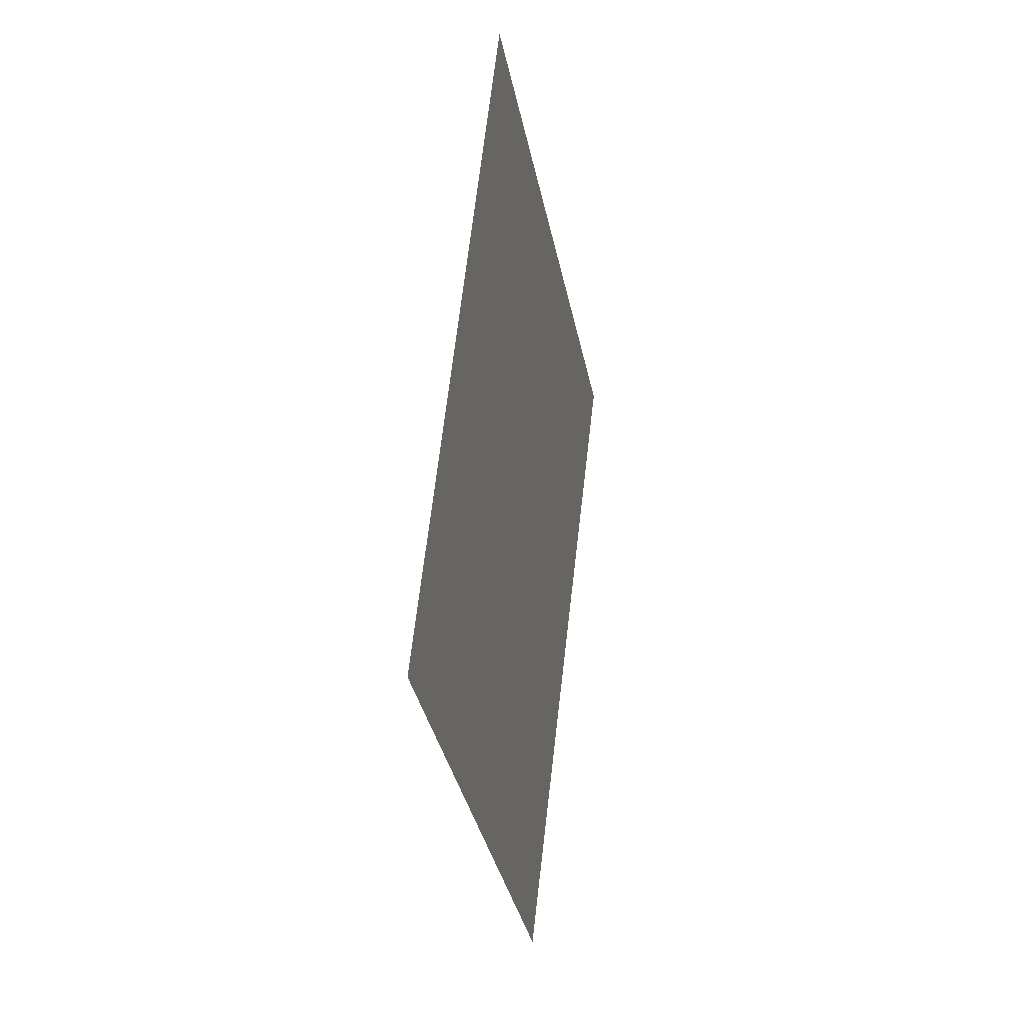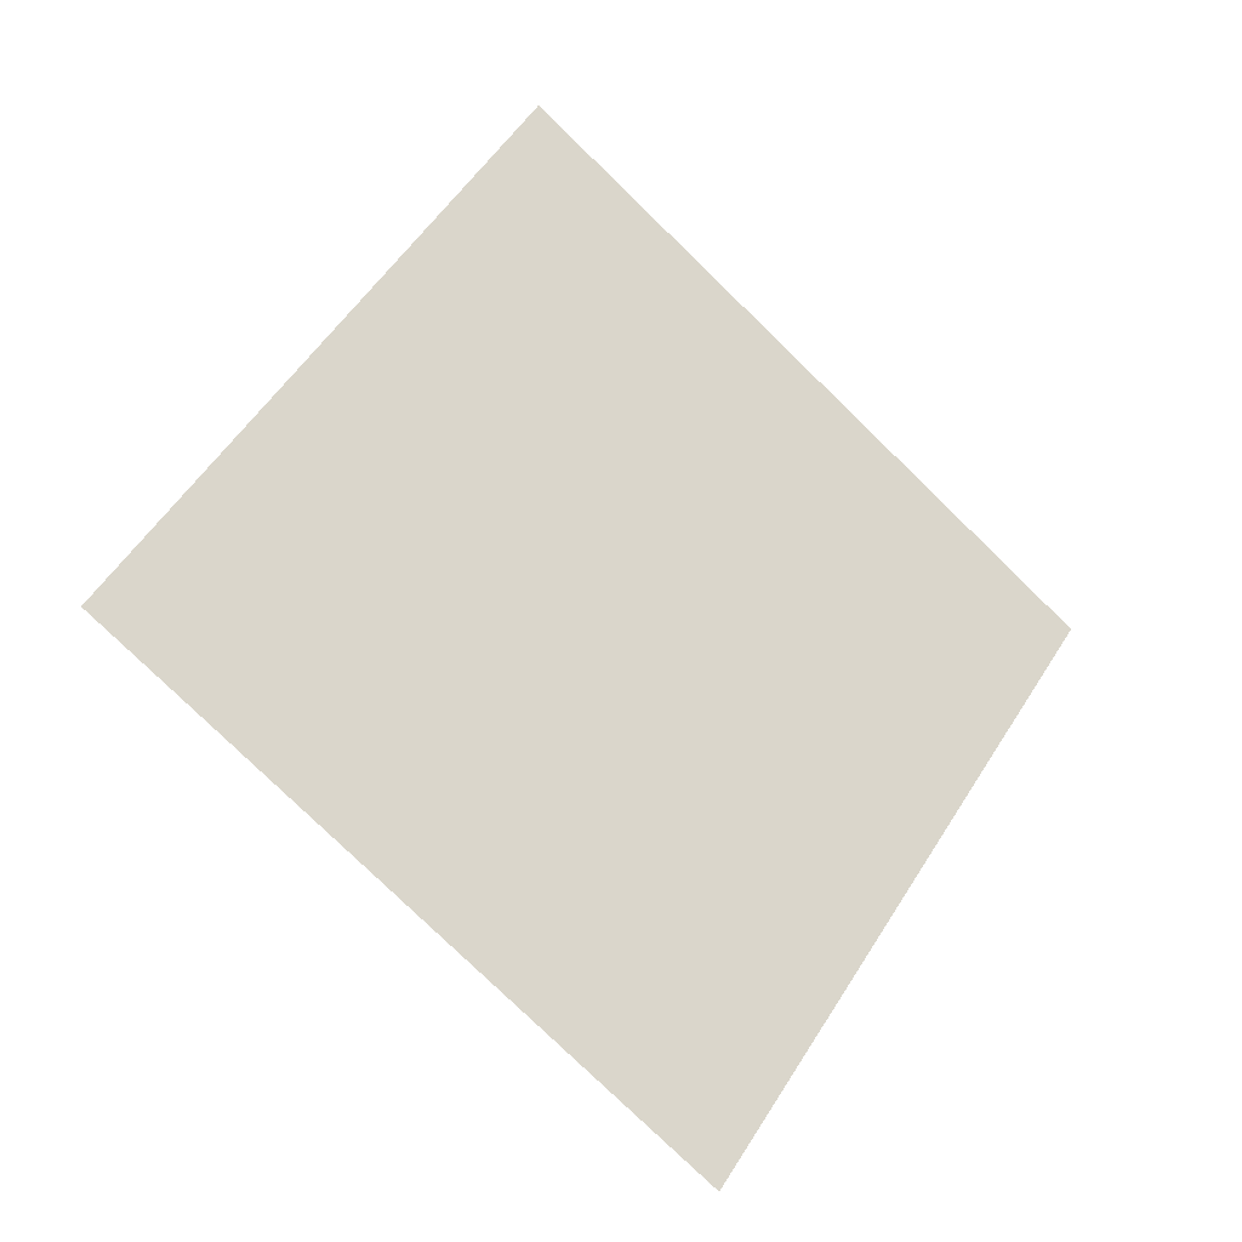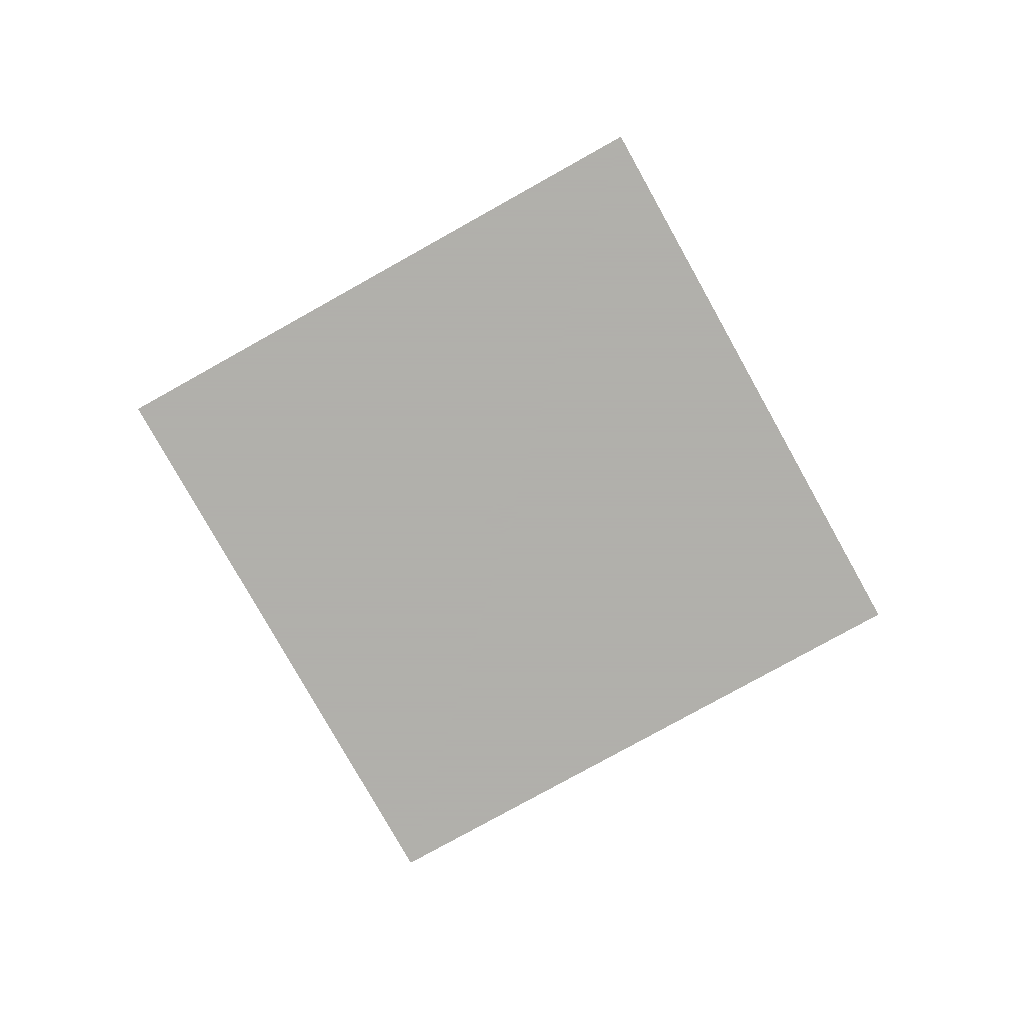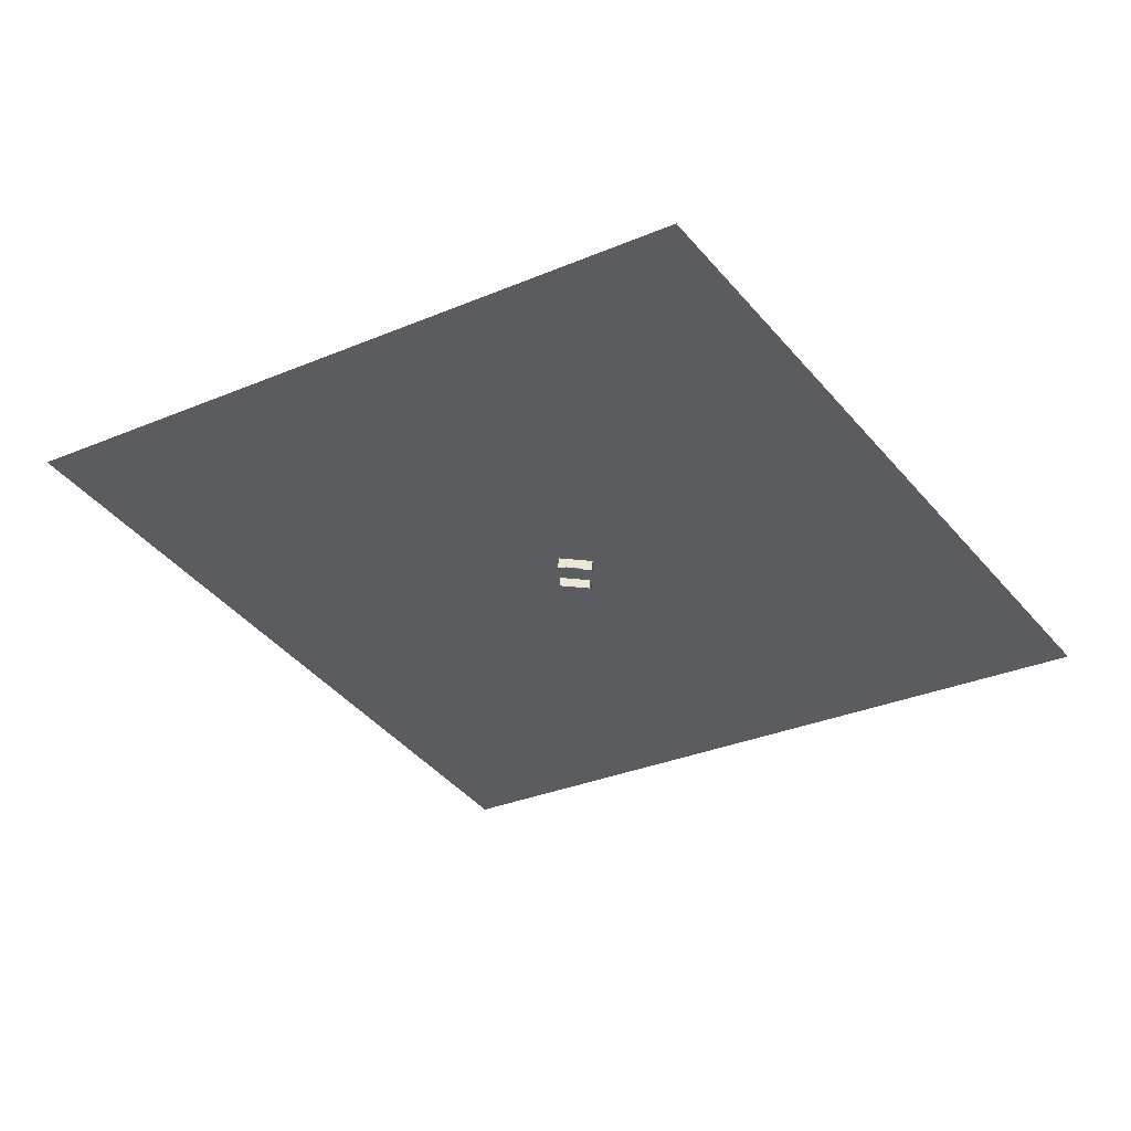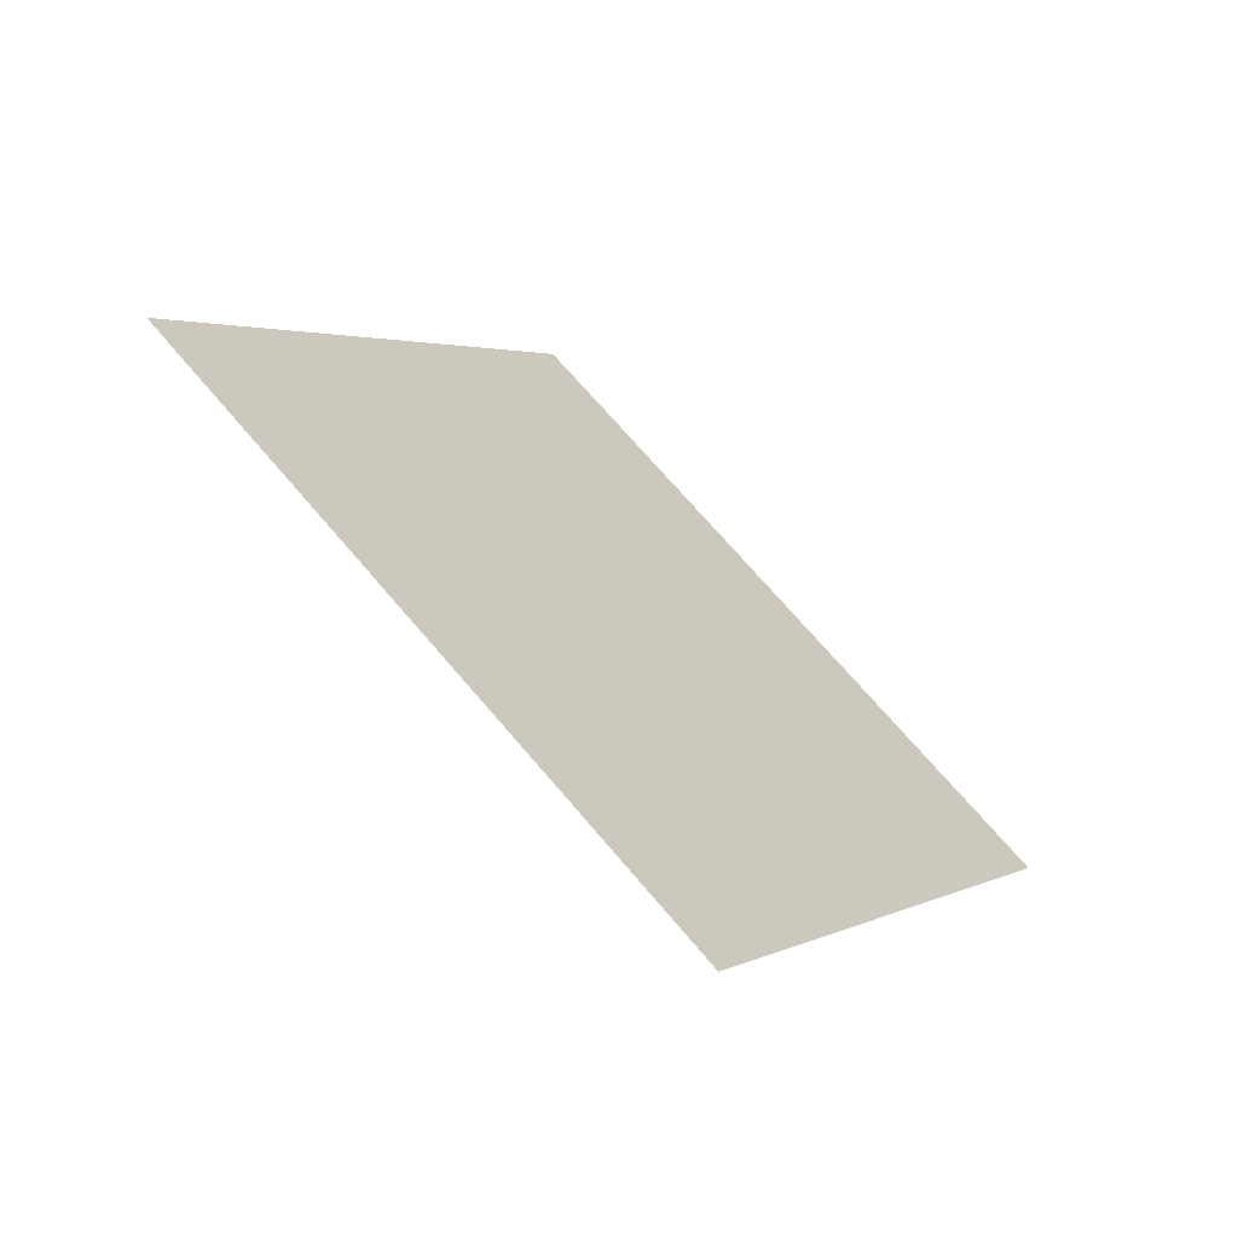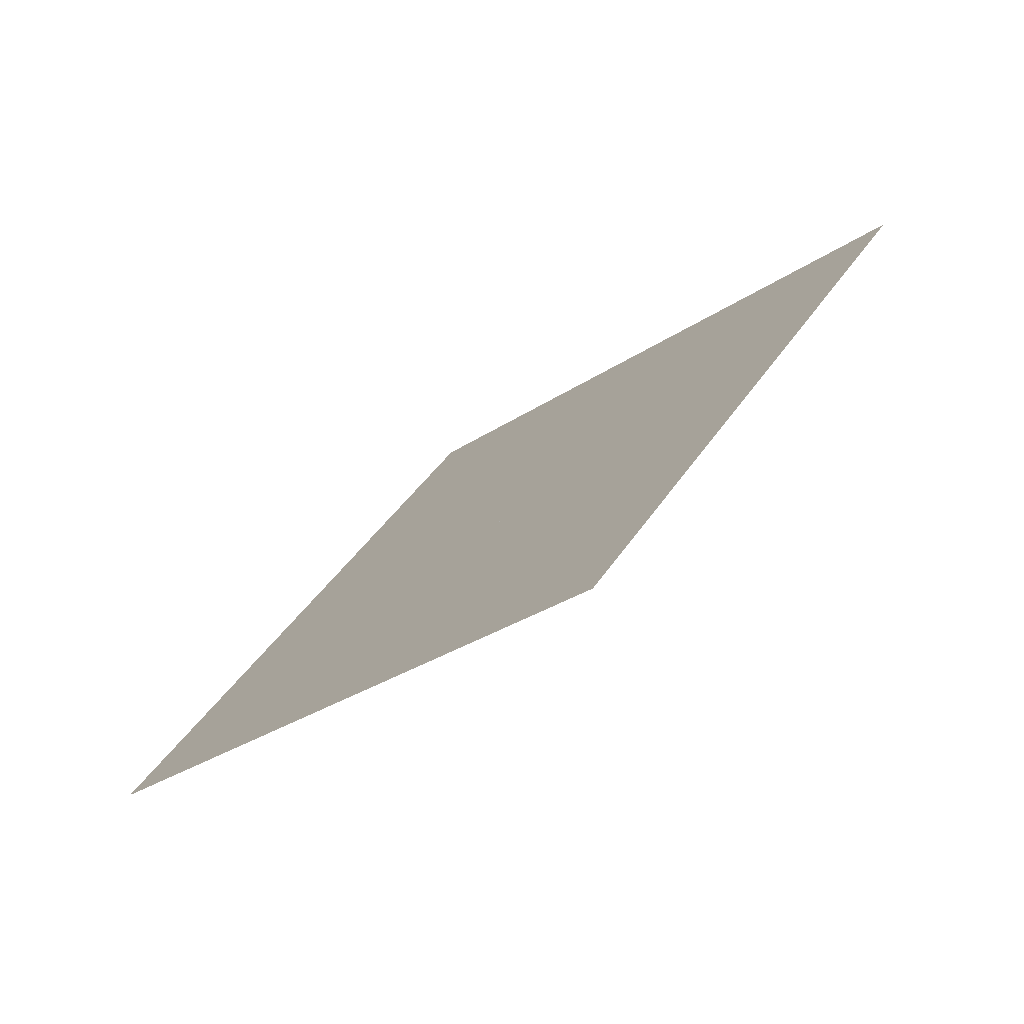
<metadata>
{"format":"obj","ext":"obj","renderer":"f3d","projection":"perspective","resolution":1024,"background":"white","views":[{"elev":6.5,"azim":-78.7,"up":"+Z"},{"elev":-22.4,"azim":-29.7,"up":"+Z"},{"elev":-78.4,"azim":-26.2,"up":"+Y"},{"elev":55.1,"azim":-174.1,"up":"+Z"},{"elev":-64.3,"azim":-38.8,"up":"+Z"},{"elev":-75.7,"azim":35.9,"up":"+Z"}]}
</metadata>
<code>
v -1368 -48.6 8559
v -8186 -48.6 -1315
v 8507 -48.6 1741
v 1688 -48.6 -8134
o Plane
f 1 3 4 2
v 275 -48.9 275
v 275 131.1 275
v -275 -48.9 275
v -275 131.1 275
v -275 -48.9 -275
v -275 131.1 -275
v 275 -48.9 -275
v 275 131.1 -275
v 250 131.1 250
v -250 131.1 250
v -250 131.1 -250
v 250 131.1 -250
v 250 -28.9 250
v -250 -28.9 250
v -250 -28.9 -250
v 250 -28.9 -250
v 100 127.1 285
v 100 131.1 285
v -100 127.1 285
v -100 131.1 285
v -100 127.1 270
v -100 131.1 270
v 100 127.1 270
v 100 131.1 270
v 100 116.1 285
v 100 111.1 285
v -100 111.1 285
v -100 116.1 285
v 100 116.3 283.5
v 100 111.6 281.9
v -100 111.6 281.9
v -100 116.3 283.5
v 100 117.1 282.1
v 100 113 279.2
v -100 113 279.2
v -100 117.1 282.1
v 100 118.2 281
v 100 115.2 276.9
v -100 115.2 276.9
v -100 118.2 281
v 100 119.6 280.3
v 100 118 275.5
v -100 118 275.5
v -100 119.6 280.3
v 100 121.1 280
v 100 121.1 275
v -100 121.1 275
v -100 121.1 280
v 100 122.6 280.3
v 100 124.2 275.5
v -100 124.2 275.5
v -100 122.6 280.3
v 100 124 281
v 100 127 276.9
v -100 127 276.9
v -100 124 281
v 100 125.1 282.1
v 100 129.2 279.2
v -100 129.2 279.2
v -100 125.1 282.1
v 100 125.9 283.5
v 100 130.6 281.9
v -100 130.6 281.9
v -100 125.9 283.5
v 100 126.1 285
v 100 131.1 285
v -100 131.1 285
v -100 126.1 285
v 100 125.9 286.6
v 100 130.6 288.1
v -100 130.6 288.1
v -100 125.9 286.6
v 100 125.1 288
v 100 129.2 290.9
v -100 129.2 290.9
v -100 125.1 288
v 100 124 289.1
v 100 127 293.1
v -100 127 293.1
v -100 124 289.1
v 100 122.6 289.8
v 100 124.2 294.5
v -100 124.2 294.5
v -100 122.6 289.8
v 100 121.1 290
v 100 121.1 295
v -100 121.1 295
v -100 121.1 290
v 100 119.6 289.8
v 100 118 294.5
v -100 118 294.5
v -100 119.6 289.8
v 100 118.2 289.1
v 100 115.2 293.1
v -100 115.2 293.1
v -100 118.2 289.1
v 100 117.1 288
v 100 113 290.9
v -100 113 290.9
v -100 117.1 288
v 100 116.3 286.6
v 100 111.6 288.1
v -100 111.6 288.1
v -100 116.3 286.6
o Base_boite
f 5 6 8 7
f 7 8 10 9
f 9 10 12 11
f 11 12 6 5
f 17 20 19 18
f 11 5 7 9
f 6 13 14 8
f 8 14 15 10
f 10 15 16 12
f 12 16 13 6
f 13 17 18 14
f 14 18 19 15
f 15 19 20 16
f 16 20 17 13
f 21 22 24 23
f 23 24 26 25
f 25 26 28 27
f 27 28 22 21
f 22 28 26 24
f 27 21 23 25
f 29 30 34 33
f 30 31 35 34
f 31 32 36 35
f 32 29 33 36
f 33 34 38 37
f 34 35 39 38
f 35 36 40 39
f 36 33 37 40
f 37 38 42 41
f 38 39 43 42
f 39 40 44 43
f 40 37 41 44
f 41 42 46 45
f 42 43 47 46
f 43 44 48 47
f 44 41 45 48
f 45 46 50 49
f 46 47 51 50
f 47 48 52 51
f 48 45 49 52
f 49 50 54 53
f 50 51 55 54
f 51 52 56 55
f 52 49 53 56
f 53 54 58 57
f 54 55 59 58
f 55 56 60 59
f 56 53 57 60
f 57 58 62 61
f 58 59 63 62
f 59 60 64 63
f 60 57 61 64
f 61 62 66 65
f 62 63 67 66
f 63 64 68 67
f 64 61 65 68
f 65 66 70 69
f 66 67 71 70
f 67 68 72 71
f 68 65 69 72
f 69 70 74 73
f 70 71 75 74
f 71 72 76 75
f 72 69 73 76
f 73 74 78 77
f 74 75 79 78
f 75 76 80 79
f 76 73 77 80
f 77 78 82 81
f 78 79 83 82
f 79 80 84 83
f 80 77 81 84
f 81 82 86 85
f 82 83 87 86
f 83 84 88 87
f 84 81 85 88
f 85 86 90 89
f 86 87 91 90
f 87 88 92 91
f 88 85 89 92
f 89 90 94 93
f 90 91 95 94
f 91 92 96 95
f 92 89 93 96
f 93 94 98 97
f 94 95 99 98
f 95 96 100 99
f 96 93 97 100
f 97 98 102 101
f 98 99 103 102
f 99 100 104 103
f 100 97 101 104
f 101 102 106 105
f 102 103 107 106
f 103 104 108 107
f 104 101 105 108
f 105 106 30 29
f 106 107 31 30
f 107 108 32 31
f 108 105 29 32
v 151.3 121.1 285
v -148.7 121.1 285
v 151.3 116.6 285
v -148.7 116.6 285
v 151.3 116.8 283.7
v -148.7 116.8 283.7
v 151.3 117.5 282.4
v -148.7 117.5 282.4
v 151.3 118.5 281.4
v -148.7 118.5 281.4
v 151.3 119.7 280.8
v -148.7 119.7 280.8
v 151.3 121.1 280.5
v -148.7 121.1 280.5
v 151.3 122.5 280.8
v -148.7 122.5 280.8
v 151.3 123.7 281.4
v -148.7 123.7 281.4
v 151.3 124.7 282.4
v -148.7 124.7 282.4
v 151.3 125.4 283.7
v -148.7 125.4 283.7
v 151.3 125.6 285
v -148.7 125.6 285
v 151.3 125.4 286.4
v -148.7 125.4 286.4
v 151.3 124.7 287.7
v -148.7 124.7 287.7
v 151.3 123.7 288.7
v -148.7 123.7 288.7
v 151.3 122.5 289.3
v -148.7 122.5 289.3
v 151.3 121.1 289.5
v -148.7 121.1 289.5
v 151.3 119.7 289.3
v -148.7 119.7 289.3
v 151.3 118.5 288.7
v -148.7 118.5 288.7
v 151.3 117.5 287.7
v -148.7 117.5 287.7
v 151.3 116.8 286.4
v -148.7 116.8 286.4
o Cylindre
f 109 111 113
f 111 112 114 113
f 112 110 114
f 109 113 115
f 113 114 116 115
f 114 110 116
f 109 115 117
f 115 116 118 117
f 116 110 118
f 109 117 119
f 117 118 120 119
f 118 110 120
f 109 119 121
f 119 120 122 121
f 120 110 122
f 109 121 123
f 121 122 124 123
f 122 110 124
f 109 123 125
f 123 124 126 125
f 124 110 126
f 109 125 127
f 125 126 128 127
f 126 110 128
f 109 127 129
f 127 128 130 129
f 128 110 130
f 109 129 131
f 129 130 132 131
f 130 110 132
f 109 131 133
f 131 132 134 133
f 132 110 134
f 109 133 135
f 133 134 136 135
f 134 110 136
f 109 135 137
f 135 136 138 137
f 136 110 138
f 109 137 139
f 137 138 140 139
f 138 110 140
f 109 139 141
f 139 140 142 141
f 140 110 142
f 109 141 143
f 141 142 144 143
f 142 110 144
f 109 143 145
f 143 144 146 145
f 144 110 146
f 109 145 147
f 145 146 148 147
f 146 110 148
f 109 147 149
f 147 148 150 149
f 148 110 150
f 109 149 111
f 149 150 112 111
f 150 110 112

</code>
